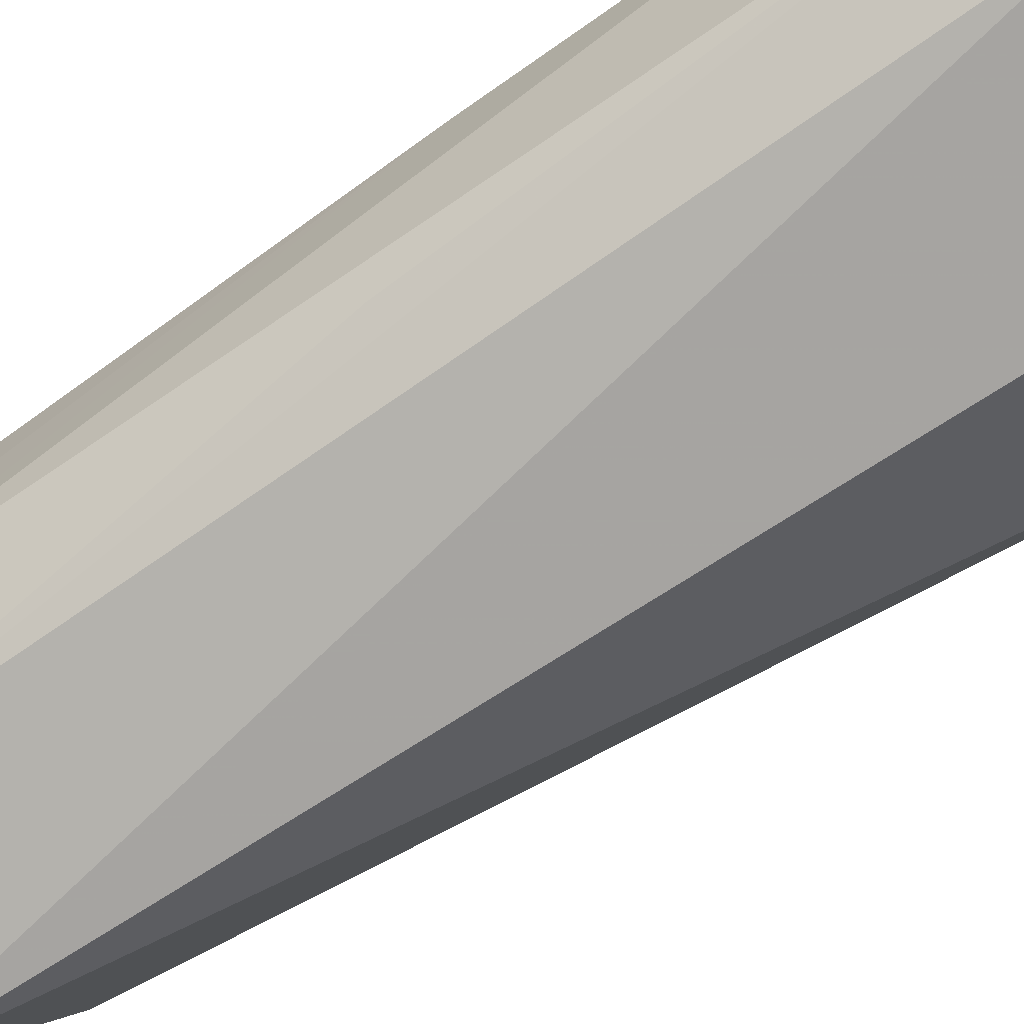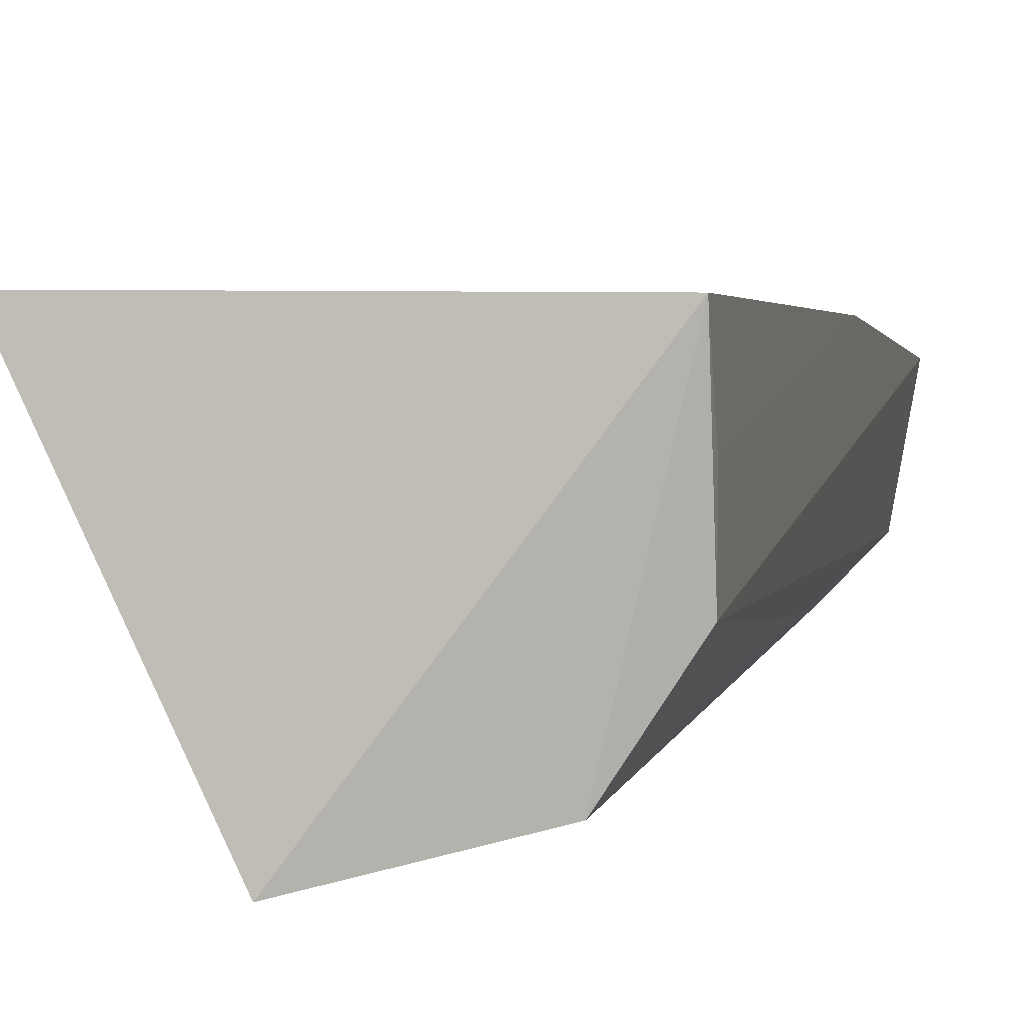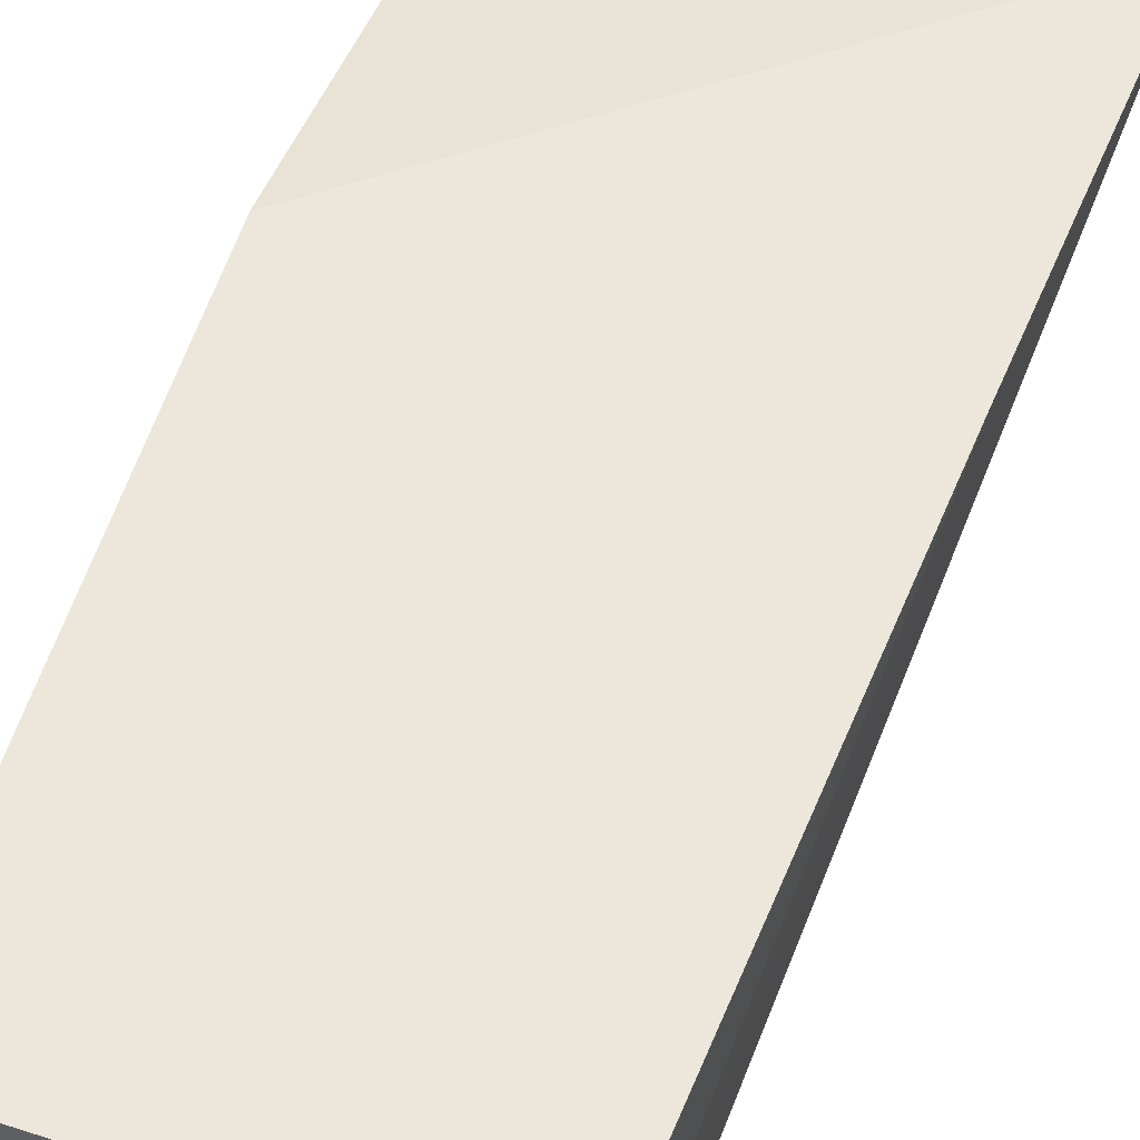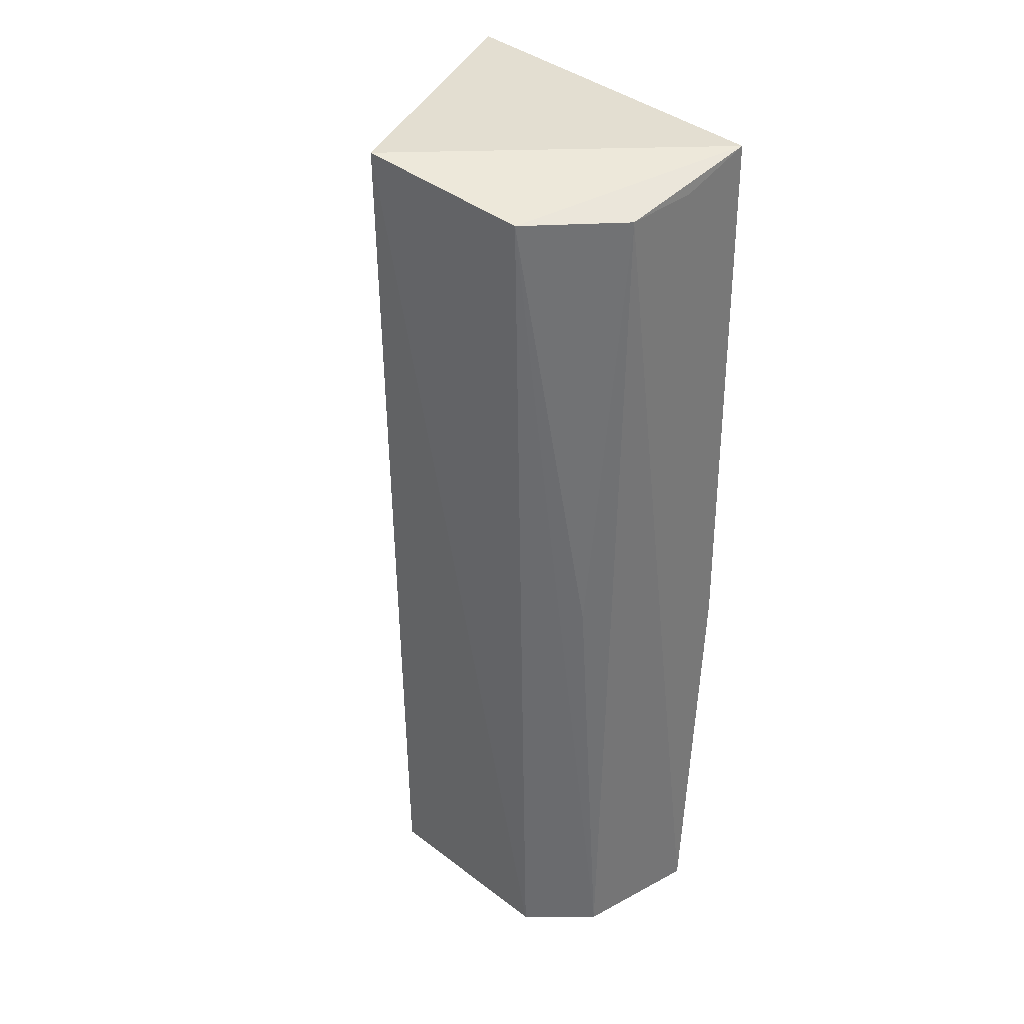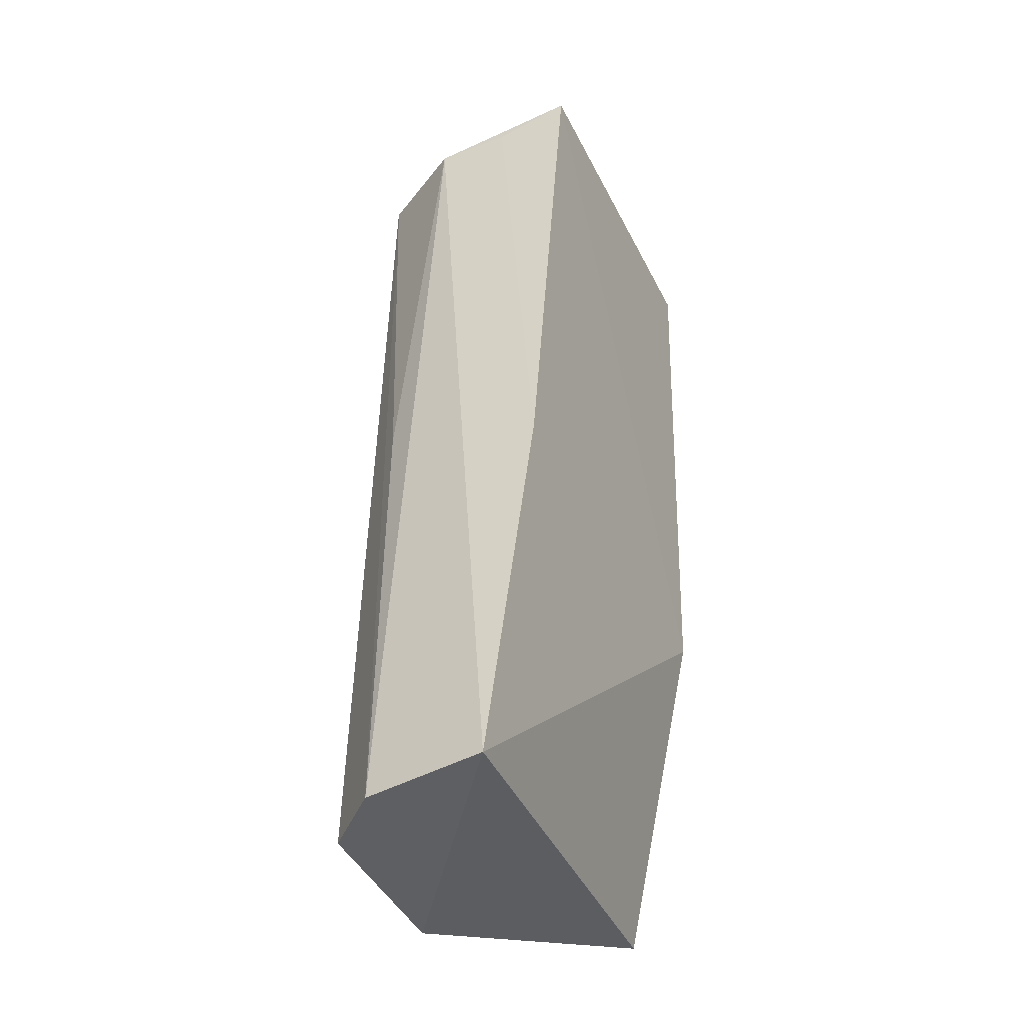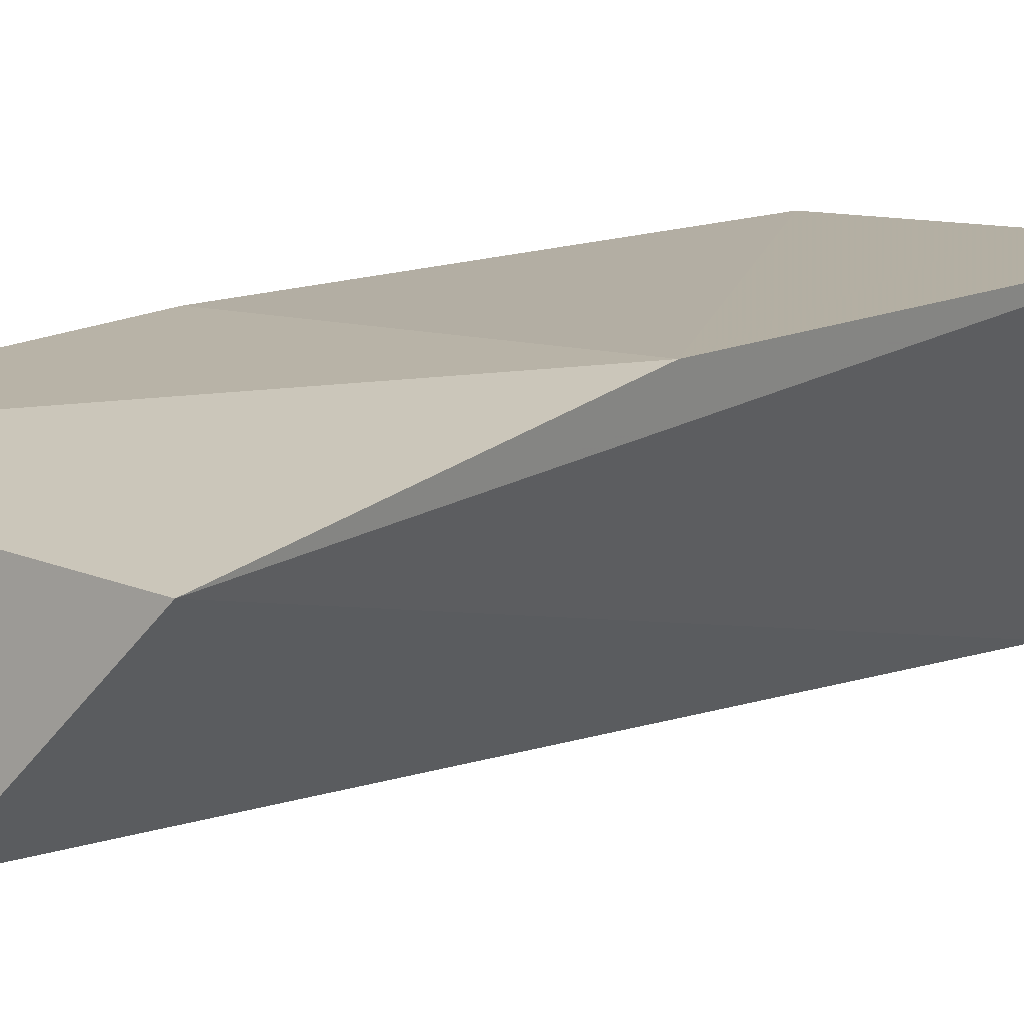
<metadata>
{"format":"obj","ext":"obj","renderer":"f3d","projection":"perspective","resolution":1024,"background":"white","views":[{"elev":-70.4,"azim":-56.4,"up":"+Z"},{"elev":5.0,"azim":-170.4,"up":"+Z"},{"elev":55.3,"azim":-161.1,"up":"+Z"},{"elev":38.1,"azim":-134.4,"up":"+Y"},{"elev":-41.9,"azim":-65.2,"up":"+Y"},{"elev":9.6,"azim":44.5,"up":"+Z"}]}
</metadata>
<code>
v 0.04139 -0.07749 -0.09171
v 0.04023 -0.007362 -0.07599
v -0.04384 -0.08469 -0.08499
v -0.03454 0.1008 -0.0711
v 0.007043 0.1044 -0.1274
v -0.04015 -0.007338 -0.07653
v 0.03454 0.1008 -0.0711
v -0.02841 -0.08442 -0.1214
v -0.03503 0.0966 -0.1014
v 0.009326 -0.08287 -0.1234
v -0.03503 0.0966 -0.08625
v -0.03959 -0.08454 -0.1098
v -0.02311 0.09833 -0.1199
v -0.03454 0.007348 -0.1113
f 1 2 3
f 6 3 2
f 6 2 4
f 7 2 1
f 7 1 5
f 7 5 4
f 7 4 2
f 9 3 6
f 10 8 5
f 10 5 1
f 10 1 3
f 10 3 8
f 11 9 6
f 11 6 4
f 11 4 9
f 12 8 3
f 12 3 9
f 13 9 4
f 13 4 5
f 13 5 8
f 13 8 12
f 14 13 12
f 14 12 9
f 14 9 13

</code>
